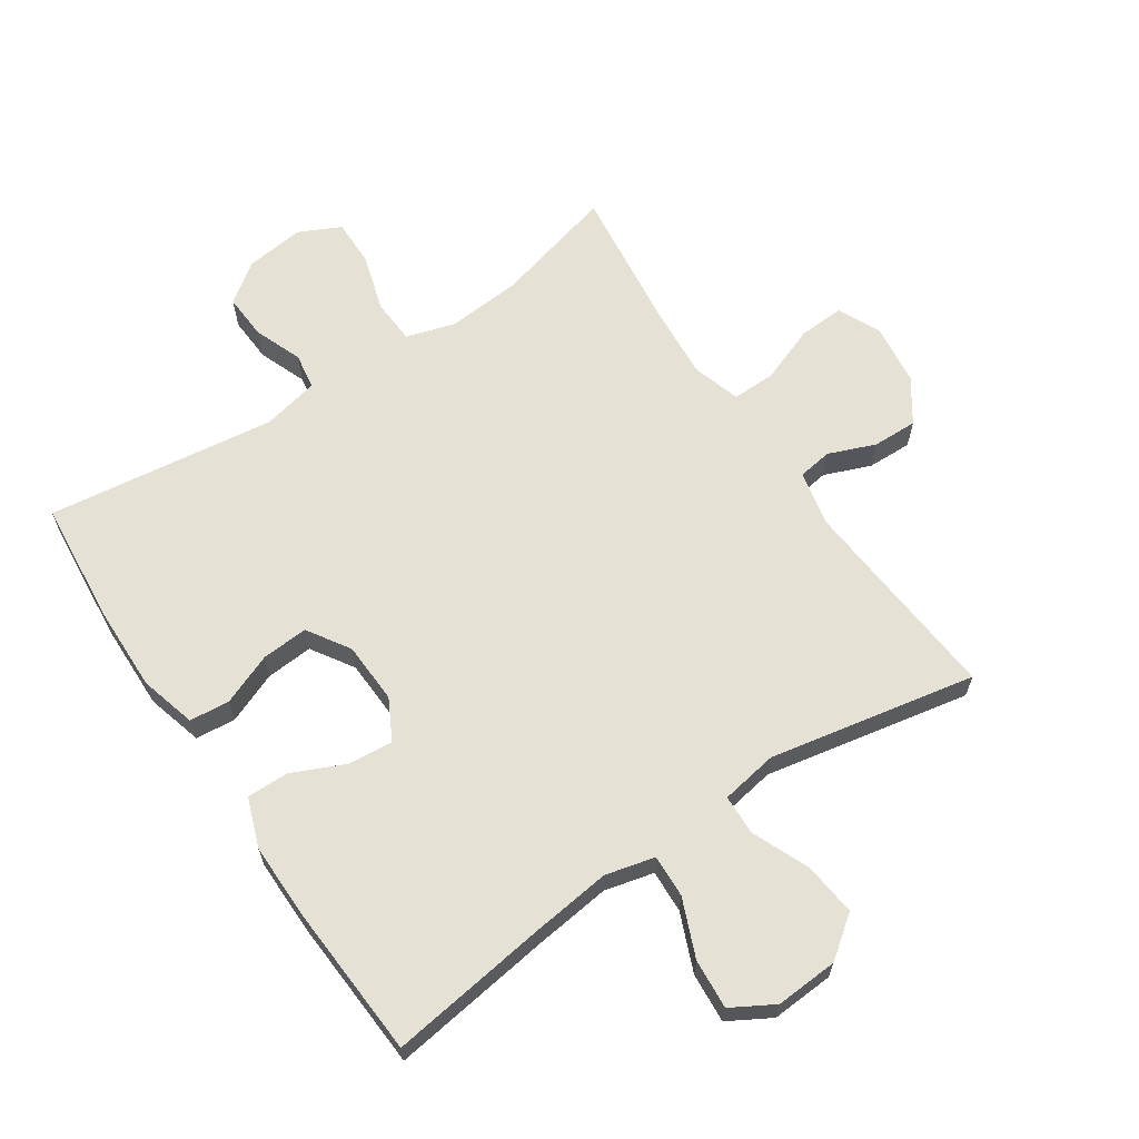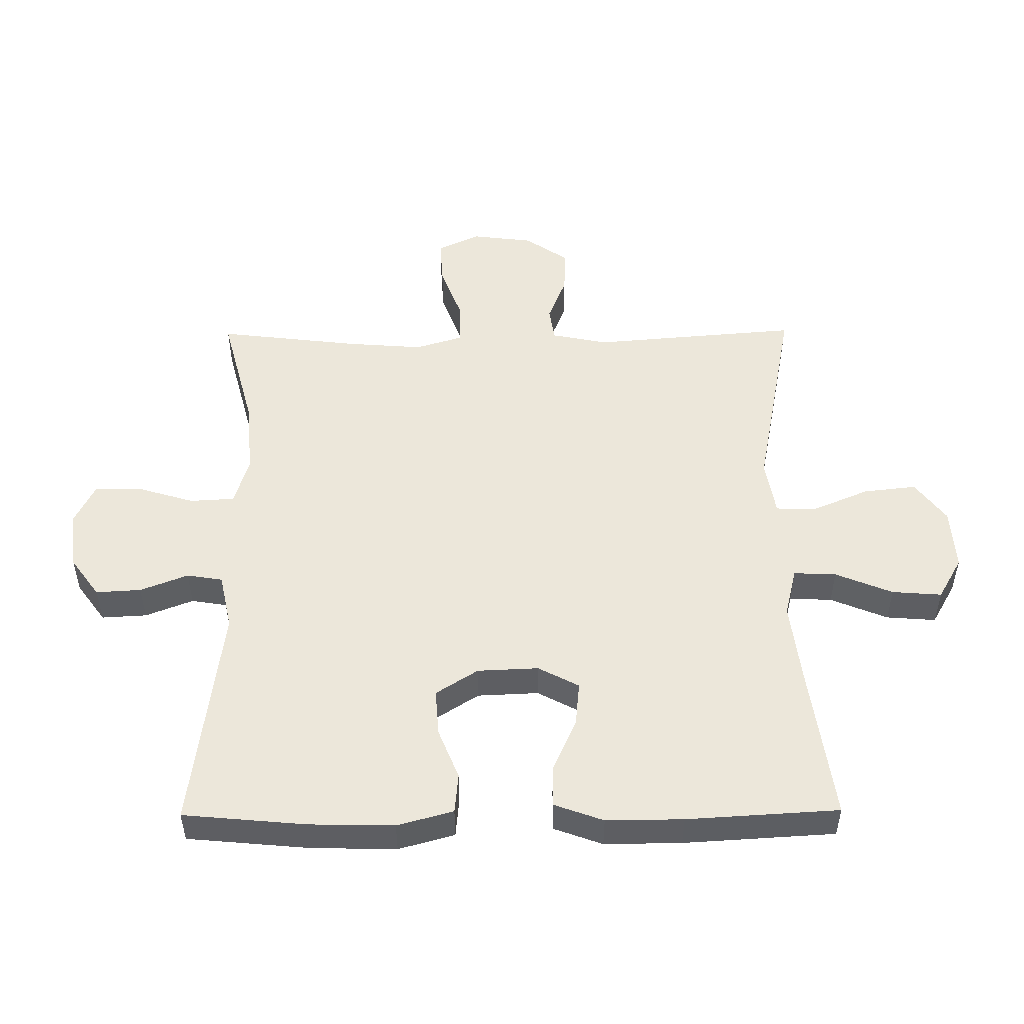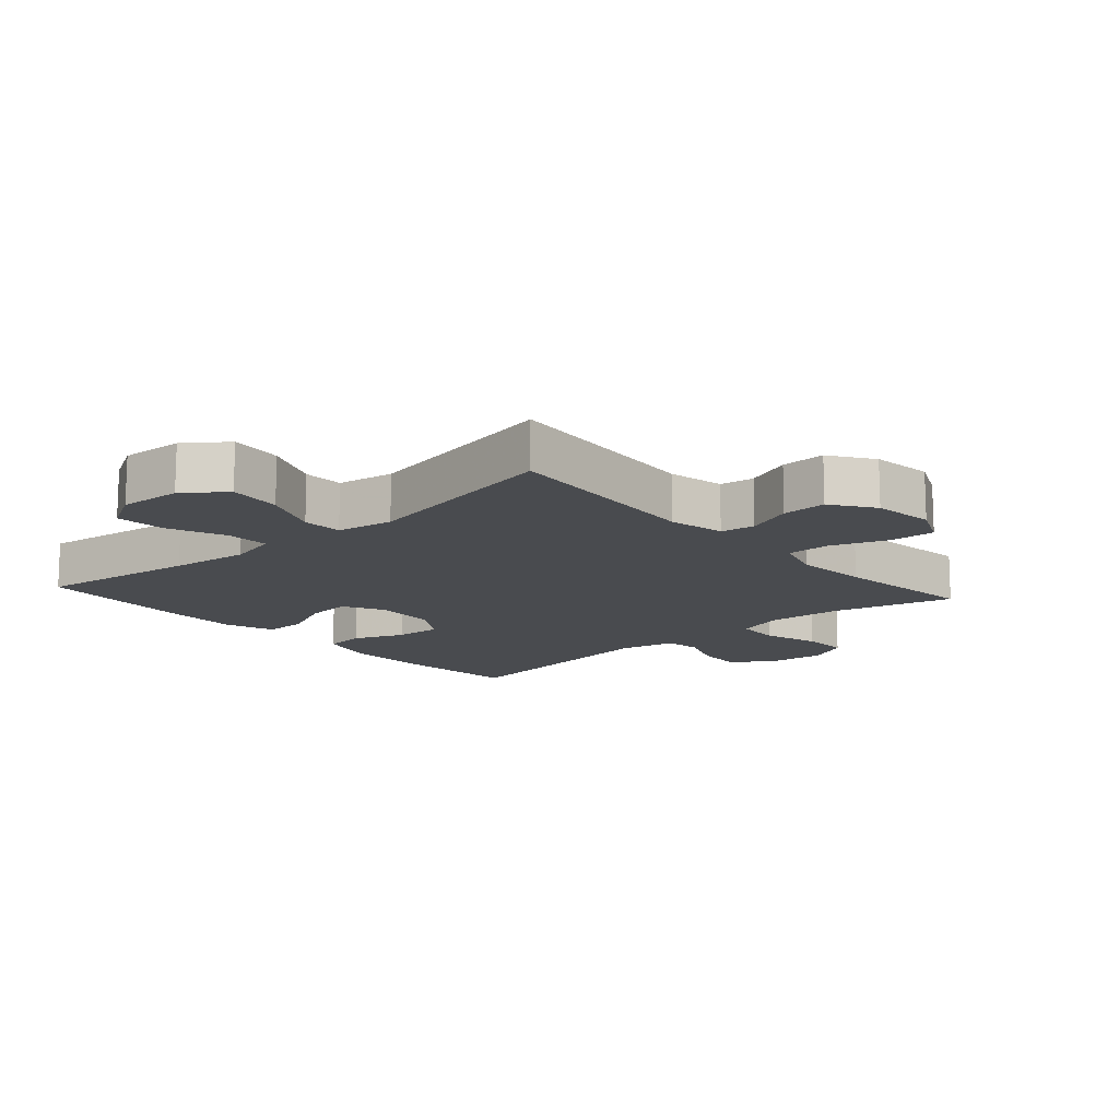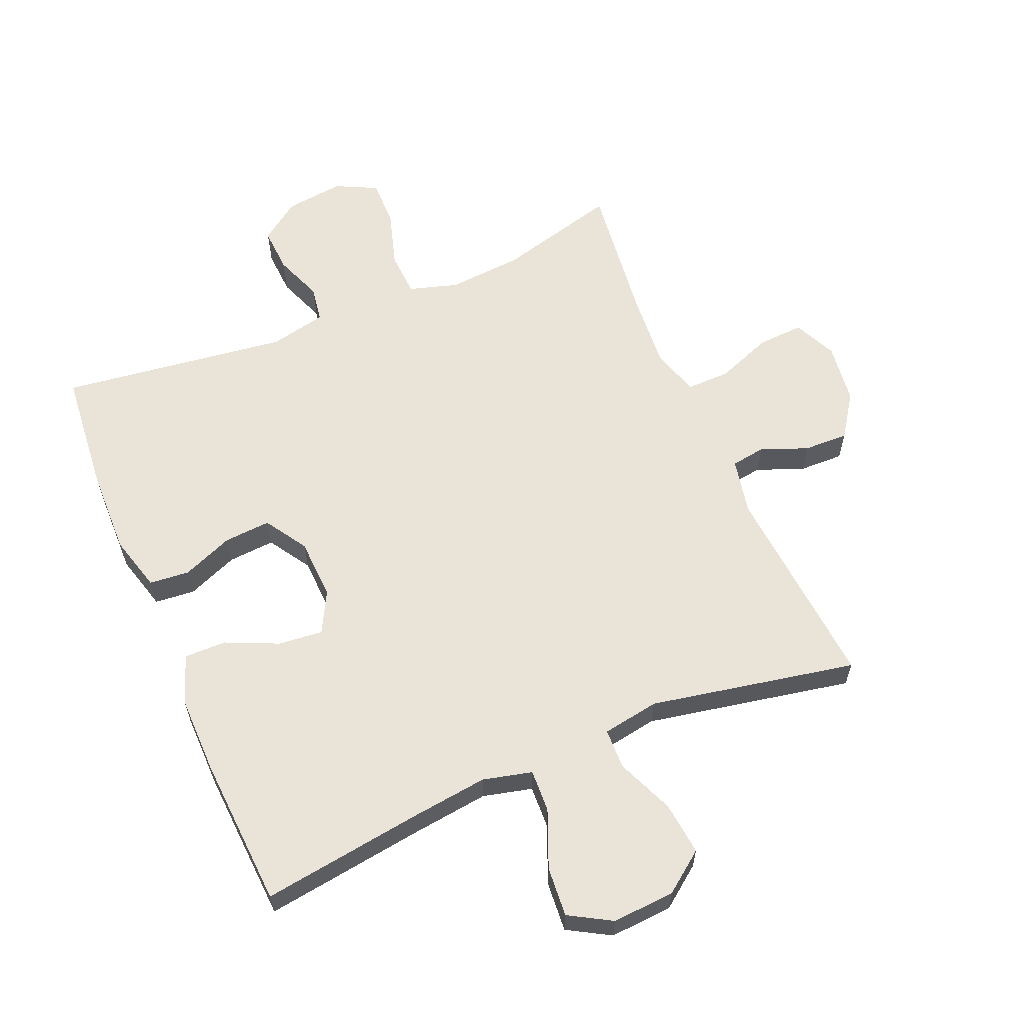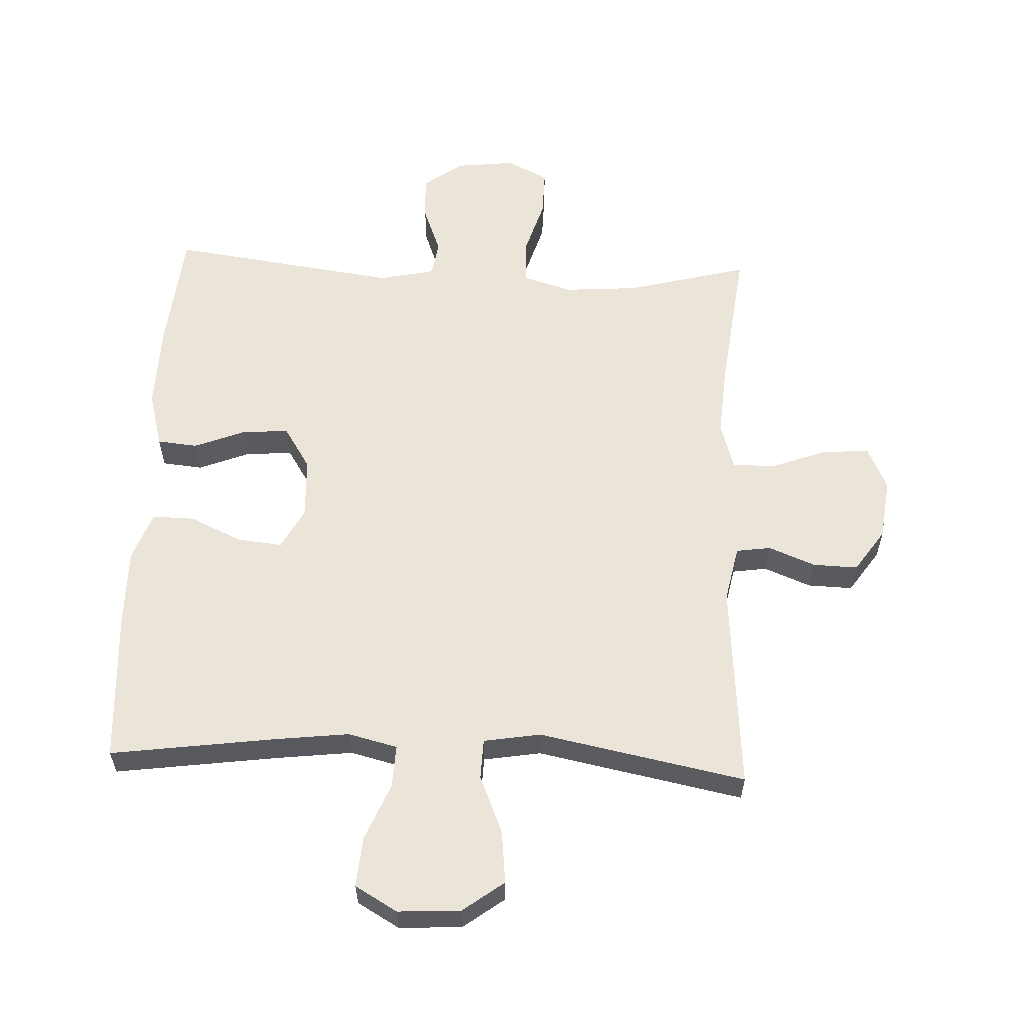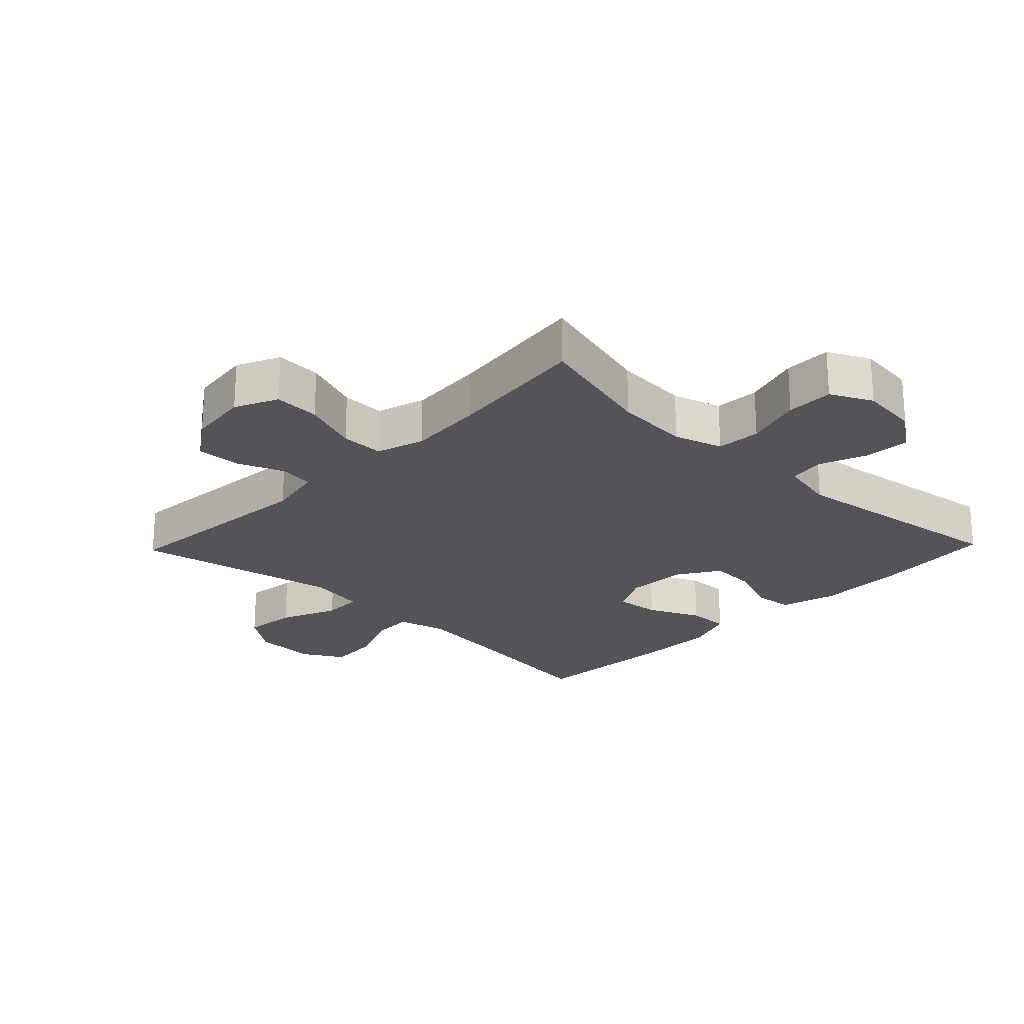
<metadata>
{"format":"obj","ext":"obj","renderer":"f3d","projection":"perspective","resolution":1024,"background":"white","views":[{"elev":64.2,"azim":146.1,"up":"+Y"},{"elev":51.1,"azim":89.5,"up":"+Y"},{"elev":-13.8,"azim":-138.4,"up":"+Y"},{"elev":61.0,"azim":157.0,"up":"+Y"},{"elev":58.9,"azim":-177.4,"up":"+Y"},{"elev":-23.0,"azim":-43.9,"up":"+Y"}]}
</metadata>
<code>
v -0.5 0.07 -0.5
v -0.473 0.07 -0.174
v -0.491 0.07 -0.086
v -0.545 0.07 -0.078
v -0.618 0.07 -0.107
v -0.688 0.07 -0.109
v -0.734 0.07 -0.042
v -0.746 0.07 0.054
v -0.715 0.07 0.121
v -0.643 0.07 0.117
v -0.555 0.07 0.084
v -0.487 0.07 0.083
v -0.464 0.07 0.158
v -0.473 0.07 0.275
v -0.5 0.07 0.5
v -0.31 0.07 0.45
v -0.193 0.07 0.441
v -0.117 0.07 0.464
v -0.113 0.07 0.534
v -0.14 0.07 0.623
v -0.141 0.07 0.697
v -0.076 0.07 0.729
v 0.016 0.07 0.718
v 0.078 0.07 0.673
v 0.074 0.07 0.602
v 0.045 0.07 0.527
v 0.054 0.07 0.471
v 0.142 0.07 0.452
v 0.5 0.07 0.5
v 0.518 0.07 0.308
v 0.521 0.07 0.174
v 0.497 0.07 0.086
v 0.434 0.07 0.08
v 0.354 0.07 0.112
v 0.281 0.07 0.117
v 0.239 0.07 0.051
v 0.235 0.07 -0.045
v 0.269 0.07 -0.109
v 0.339 0.07 -0.102
v 0.421 0.07 -0.065
v 0.487 0.07 -0.064
v 0.515 0.07 -0.141
v 0.514 0.07 -0.262
v 0.5 0.07 -0.5
v 0.249 0.07 -0.465
v 0.126 0.07 -0.45
v 0.049 0.07 -0.469
v 0.052 0.07 -0.536
v 0.089 0.07 -0.626
v 0.095 0.07 -0.704
v 0.029 0.07 -0.742
v -0.069 0.07 -0.736
v -0.133 0.07 -0.688
v -0.124 0.07 -0.605
v -0.086 0.07 -0.515
v -0.088 0.07 -0.452
v -0.177 0.07 -0.437
v -0.5 0 -0.5
v -0.473 0 -0.174
v -0.491 0 -0.086
v -0.545 0 -0.078
v -0.618 0 -0.107
v -0.688 0 -0.109
v -0.734 0 -0.042
v -0.746 0 0.054
v -0.715 0 0.121
v -0.643 0 0.117
v -0.555 0 0.084
v -0.487 0 0.083
v -0.464 0 0.158
v -0.473 0 0.275
v -0.5 0 0.5
v -0.31 0 0.45
v -0.193 0 0.441
v -0.117 0 0.464
v -0.113 0 0.534
v -0.14 0 0.623
v -0.141 0 0.697
v -0.076 0 0.729
v 0.016 0 0.718
v 0.078 0 0.673
v 0.074 0 0.602
v 0.045 0 0.527
v 0.054 0 0.471
v 0.142 0 0.452
v 0.5 0 0.5
v 0.518 0 0.308
v 0.521 0 0.174
v 0.497 0 0.086
v 0.434 0 0.08
v 0.354 0 0.112
v 0.281 0 0.117
v 0.239 0 0.051
v 0.235 0 -0.045
v 0.269 0 -0.109
v 0.339 0 -0.102
v 0.421 0 -0.065
v 0.487 0 -0.064
v 0.515 0 -0.141
v 0.514 0 -0.262
v 0.5 0 -0.5
v 0.249 0 -0.465
v 0.126 0 -0.45
v 0.049 0 -0.469
v 0.052 0 -0.536
v 0.089 0 -0.626
v 0.095 0 -0.704
v 0.029 0 -0.742
v -0.069 0 -0.736
v -0.133 0 -0.688
v -0.124 0 -0.605
v -0.086 0 -0.515
v -0.088 0 -0.452
v -0.177 0 -0.437
f 53 54 55
f 52 53 55
f 51 52 55
f 50 51 55
f 49 50 55
f 48 49 55
f 47 48 55 56
f 46 47 56 57
f 43 44 45
f 42 43 45
f 41 42 45
f 40 41 45
f 39 40 45
f 38 39 45 46
f 37 38 46 57
f 32 33 34
f 31 32 34
f 30 31 34
f 29 30 34
f 28 29 34
f 27 28 34 35
f 24 25 26
f 23 24 26
f 22 23 26
f 21 22 26
f 20 21 26
f 19 20 26
f 18 19 26 27
f 27 35 36
f 18 27 36
f 17 18 36
f 14 15 16
f 36 37 57
f 17 36 57
f 16 17 57
f 14 16 57
f 13 14 57
f 9 10 11
f 8 9 11
f 7 8 11
f 6 7 11
f 5 6 11
f 4 5 11
f 57 1 2
f 57 2 3
f 13 57 3
f 12 13 3
f 3 4 11 12
f 112 111 110
f 112 110 109
f 112 109 108
f 112 108 107
f 112 107 106
f 112 106 105
f 113 112 105 104
f 114 113 104 103
f 102 101 100
f 102 100 99
f 102 99 98
f 102 98 97
f 102 97 96
f 103 102 96 95
f 114 103 95 94
f 91 90 89
f 91 89 88
f 91 88 87
f 91 87 86
f 91 86 85
f 92 91 85 84
f 83 82 81
f 83 81 80
f 83 80 79
f 83 79 78
f 83 78 77
f 83 77 76
f 84 83 76 75
f 93 92 84
f 93 84 75
f 93 75 74
f 73 72 71
f 114 94 93
f 114 93 74
f 114 74 73
f 114 73 71
f 114 71 70
f 68 67 66
f 68 66 65
f 68 65 64
f 68 64 63
f 68 63 62
f 68 62 61
f 59 58 114
f 60 59 114
f 60 114 70
f 60 70 69
f 69 68 61 60
f 1 58 59 2
f 2 59 60 3
f 3 60 61 4
f 4 61 62 5
f 5 62 63 6
f 6 63 64 7
f 7 64 65 8
f 8 65 66 9
f 9 66 67 10
f 10 67 68 11
f 11 68 69 12
f 12 69 70 13
f 13 70 71 14
f 14 71 72 15
f 15 72 73 16
f 16 73 74 17
f 17 74 75 18
f 18 75 76 19
f 19 76 77 20
f 20 77 78 21
f 21 78 79 22
f 22 79 80 23
f 23 80 81 24
f 24 81 82 25
f 25 82 83 26
f 26 83 84 27
f 27 84 85 28
f 28 85 86 29
f 29 86 87 30
f 30 87 88 31
f 31 88 89 32
f 32 89 90 33
f 33 90 91 34
f 34 91 92 35
f 35 92 93 36
f 36 93 94 37
f 37 94 95 38
f 38 95 96 39
f 39 96 97 40
f 40 97 98 41
f 41 98 99 42
f 42 99 100 43
f 43 100 101 44
f 44 101 102 45
f 45 102 103 46
f 46 103 104 47
f 47 104 105 48
f 48 105 106 49
f 49 106 107 50
f 50 107 108 51
f 51 108 109 52
f 52 109 110 53
f 53 110 111 54
f 54 111 112 55
f 55 112 113 56
f 56 113 114 57
f 57 114 58 1

</code>
